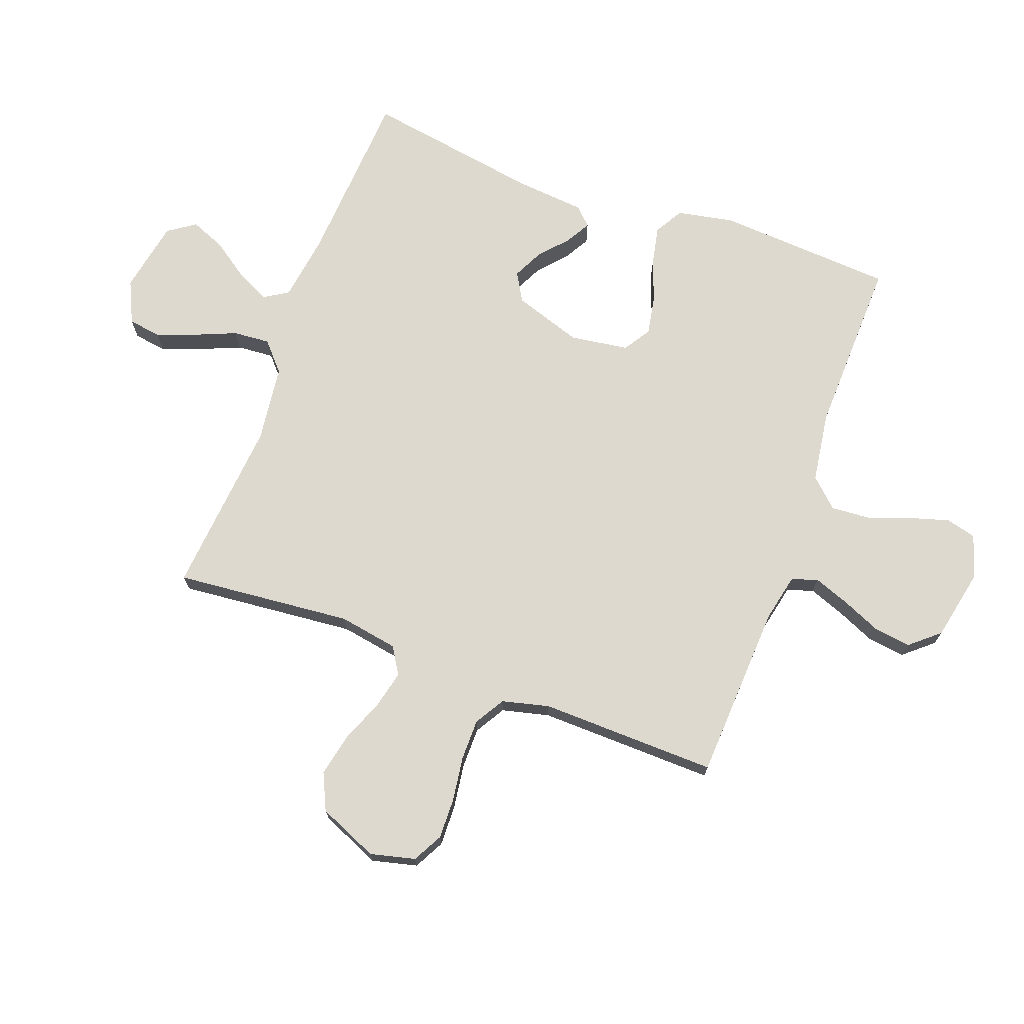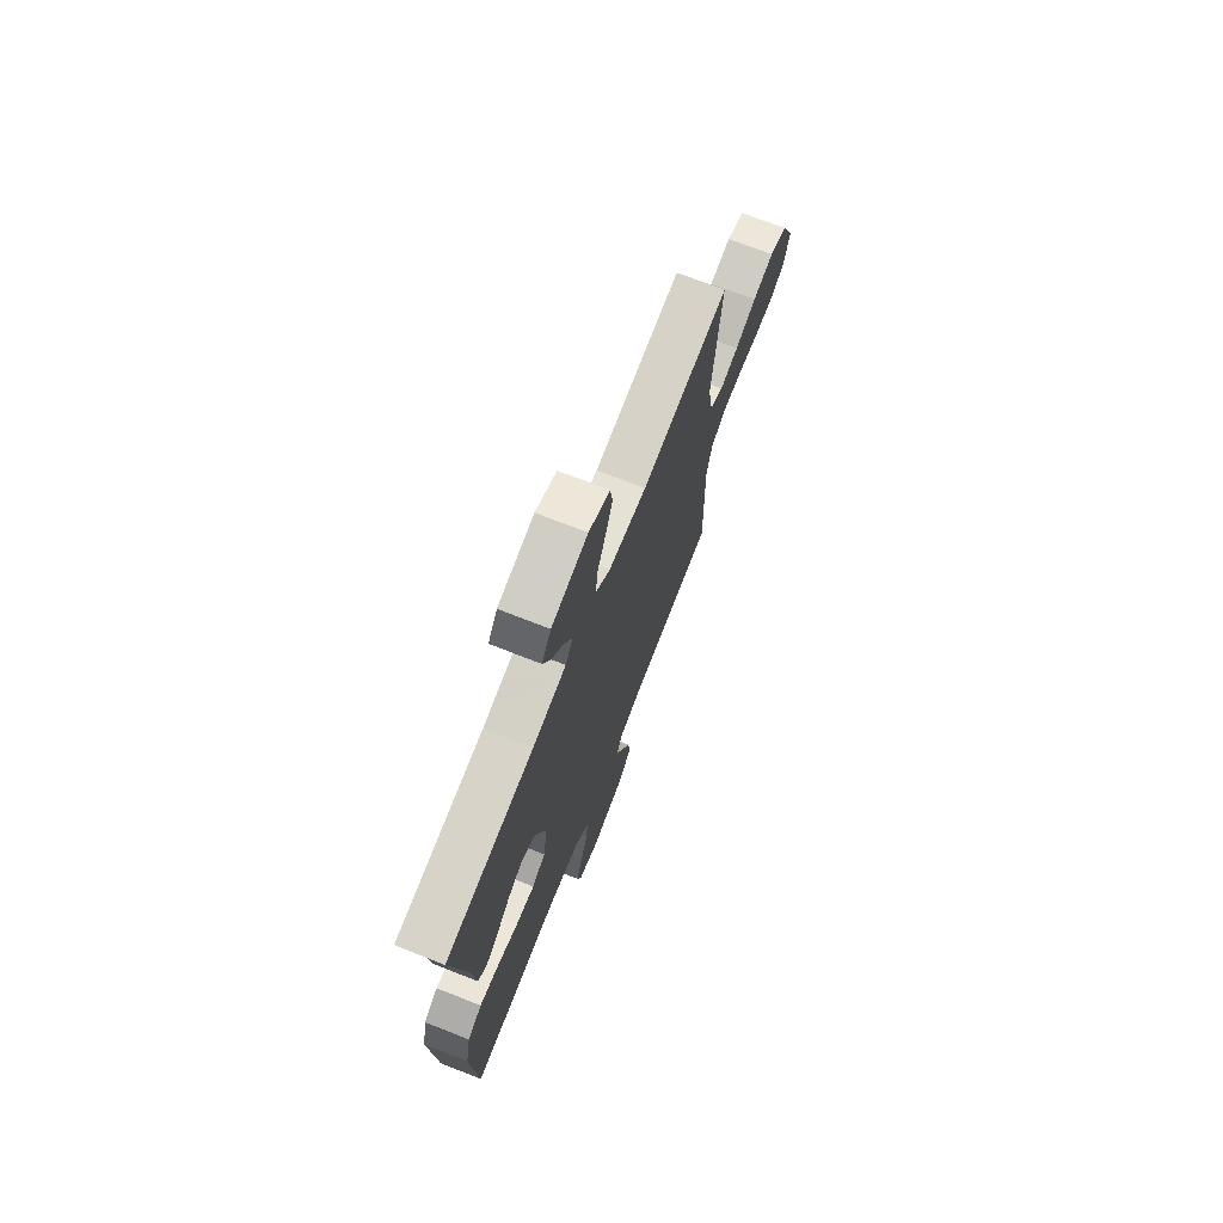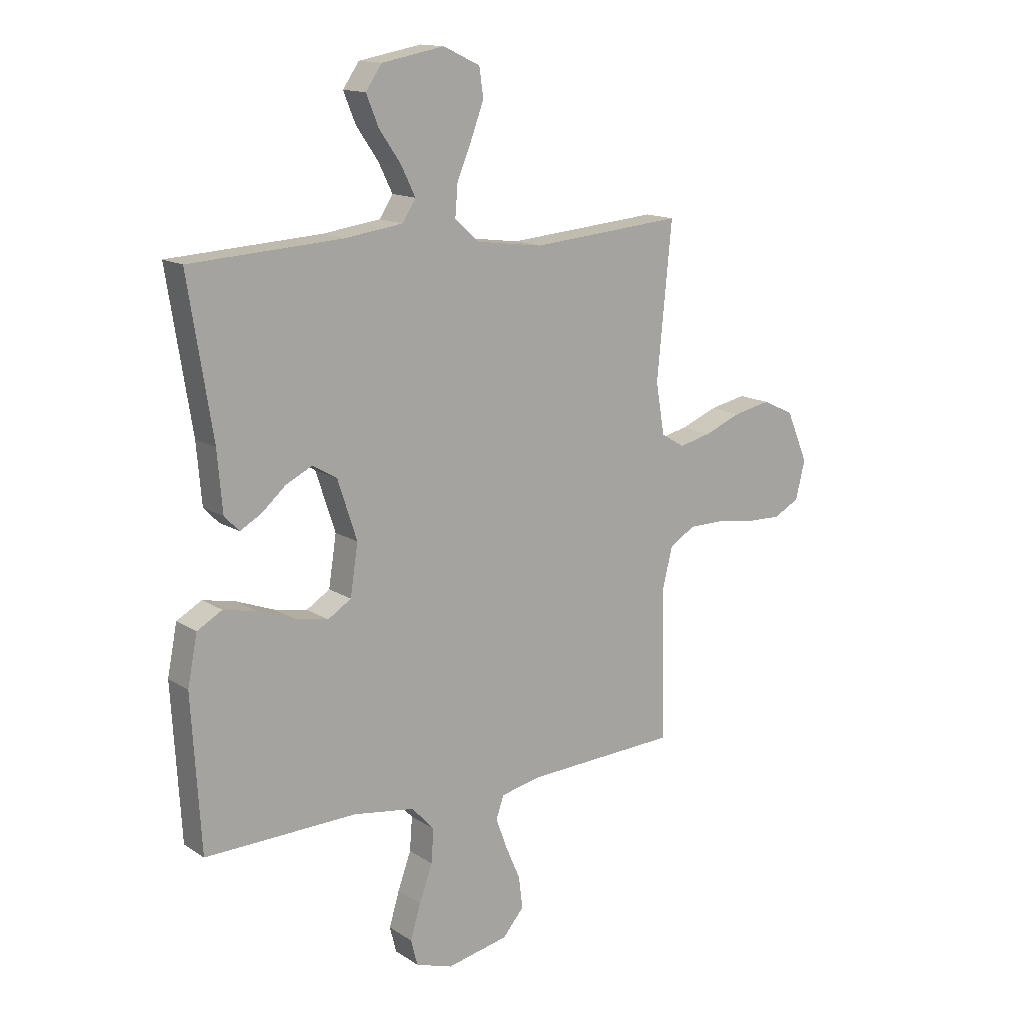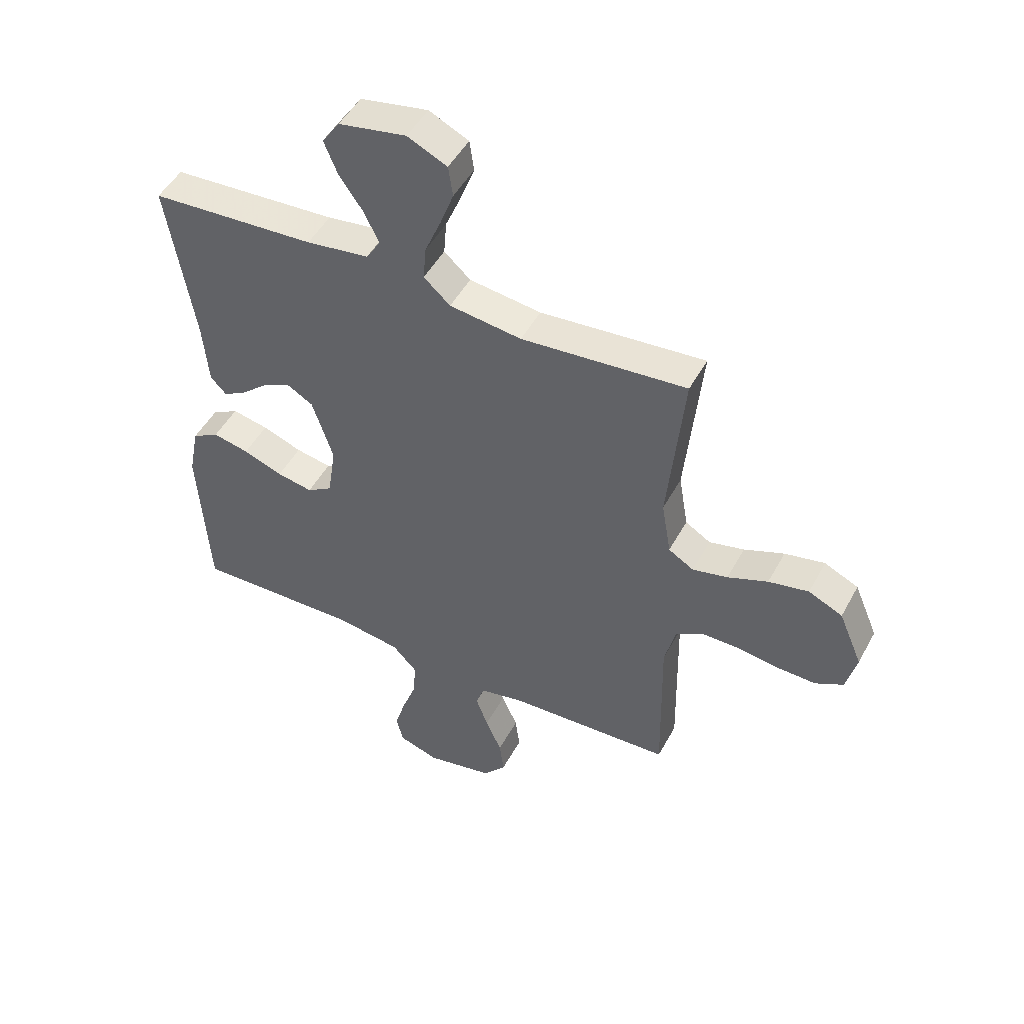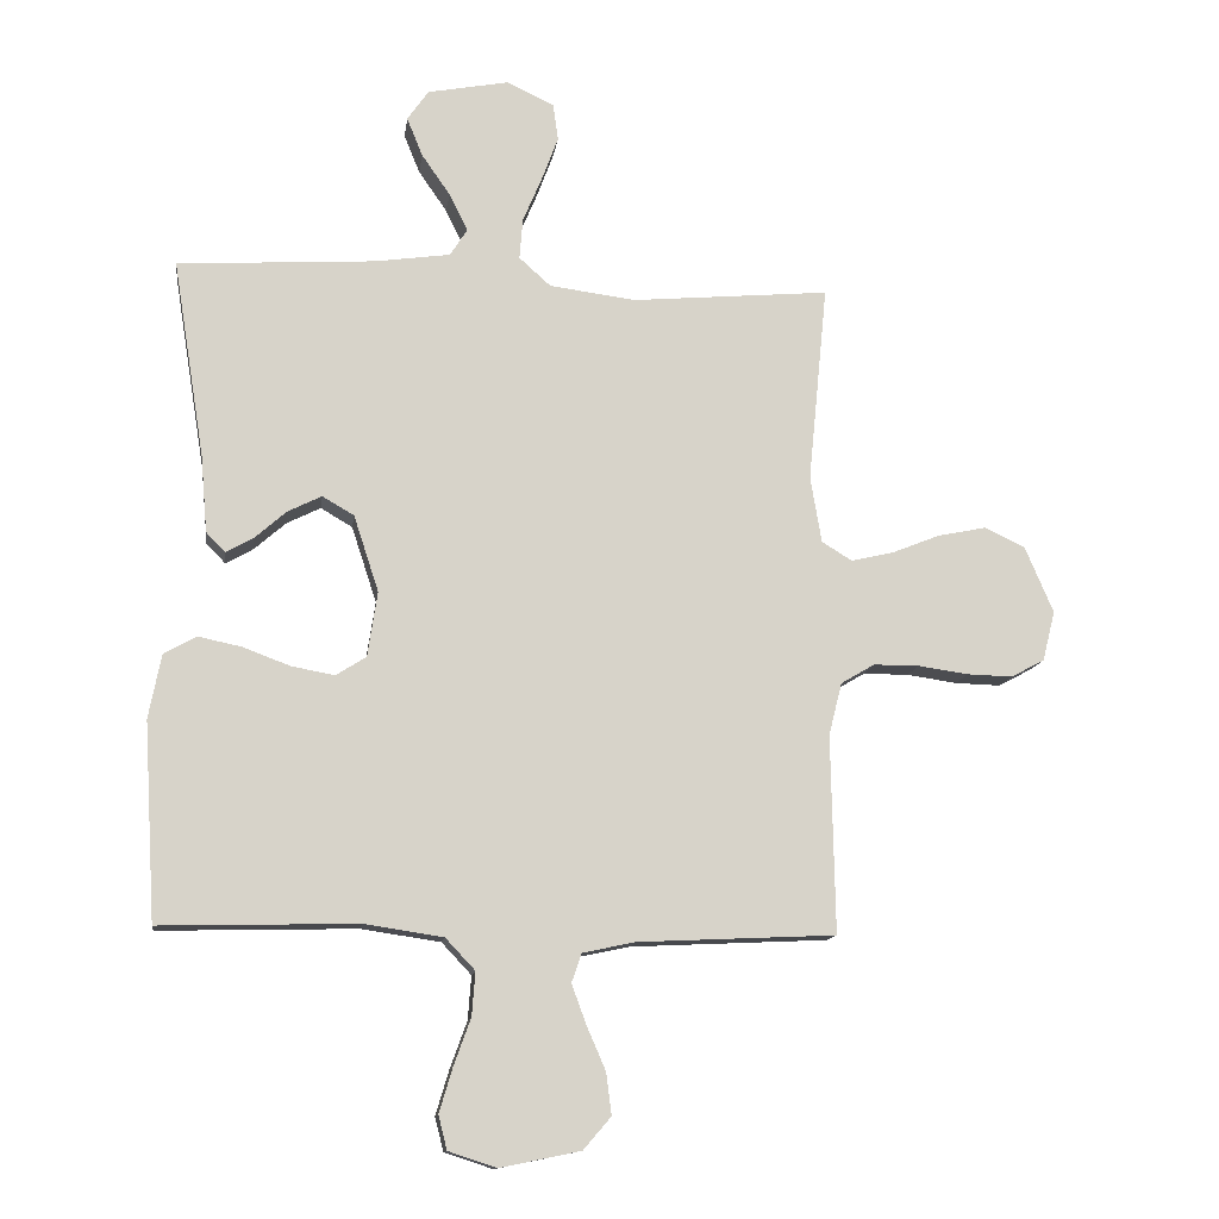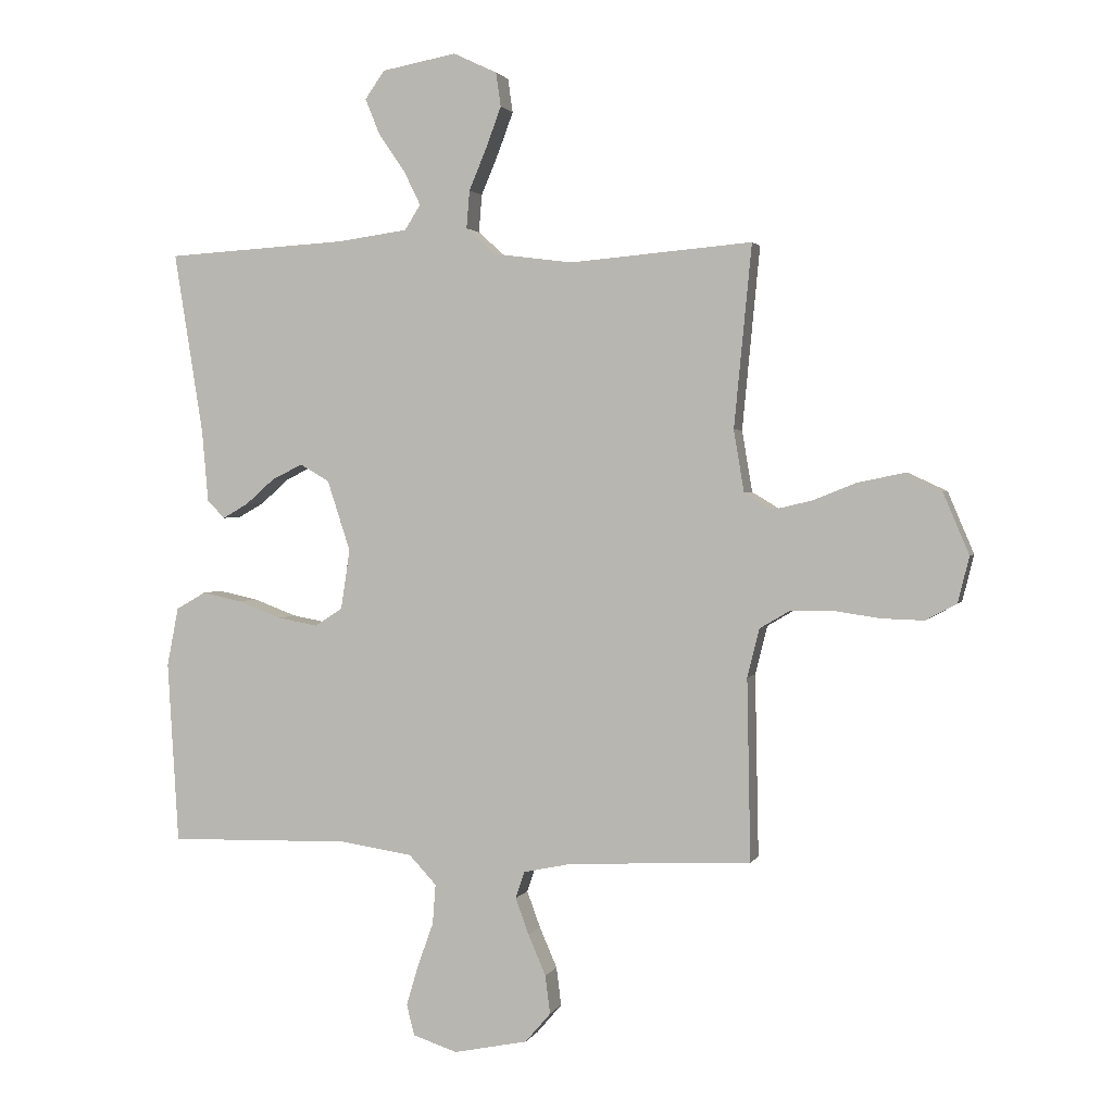
<metadata>
{"format":"obj","ext":"obj","renderer":"f3d","projection":"perspective","resolution":1024,"background":"white","views":[{"elev":71.7,"azim":110.4,"up":"+Y"},{"elev":72.2,"azim":-68.6,"up":"+Z"},{"elev":14.3,"azim":-36.1,"up":"+Z"},{"elev":48.8,"azim":27.5,"up":"+Z"},{"elev":-12.7,"azim":-7.6,"up":"+Z"},{"elev":2.0,"azim":15.3,"up":"+Z"}]}
</metadata>
<code>
v -0.5 0.07 -0.5
v -0.518 0.07 -0.2
v -0.499 0.07 -0.103
v -0.45 0.07 -0.075
v -0.384 0.07 -0.089
v -0.312 0.07 -0.116
v -0.247 0.07 -0.128
v -0.201 0.07 -0.099
v -0.186 0.07 0
v -0.224 0.07 0.116
v -0.272 0.07 0.144
v -0.323 0.07 0.119
v -0.371 0.07 0.077
v -0.413 0.07 0.053
v -0.442 0.07 0.083
v -0.452 0.07 0.2
v -0.5 0.07 0.5
v -0.2 0.07 0.518
v -0.086 0.07 0.534
v -0.06 0.07 0.575
v -0.088 0.07 0.632
v -0.131 0.07 0.694
v -0.155 0.07 0.753
v -0.123 0.07 0.799
v 0 0.07 0.822
v 0.072 0.07 0.788
v 0.08 0.07 0.732
v 0.055 0.07 0.665
v 0.026 0.07 0.596
v 0.021 0.07 0.534
v 0.069 0.07 0.491
v 0.2 0.07 0.474
v 0.5 0.07 0.5
v 0.471 0.07 0.2
v 0.488 0.07 0.099
v 0.534 0.07 0.071
v 0.598 0.07 0.086
v 0.671 0.07 0.115
v 0.744 0.07 0.13
v 0.806 0.07 0.101
v 0.849 0.07 0
v 0.83 0.07 -0.076
v 0.779 0.07 -0.103
v 0.71 0.07 -0.101
v 0.634 0.07 -0.09
v 0.565 0.07 -0.09
v 0.514 0.07 -0.12
v 0.494 0.07 -0.2
v 0.5 0.07 -0.5
v 0.2 0.07 -0.514
v 0.12 0.07 -0.531
v 0.105 0.07 -0.575
v 0.127 0.07 -0.635
v 0.156 0.07 -0.702
v 0.164 0.07 -0.765
v 0.122 0.07 -0.814
v 0 0.07 -0.839
v -0.073 0.07 -0.815
v -0.086 0.07 -0.764
v -0.066 0.07 -0.697
v -0.04 0.07 -0.625
v -0.035 0.07 -0.559
v -0.08 0.07 -0.511
v -0.2 0.07 -0.493
v -0.5 0 -0.5
v -0.518 0 -0.2
v -0.499 0 -0.103
v -0.45 0 -0.075
v -0.384 0 -0.089
v -0.312 0 -0.116
v -0.247 0 -0.128
v -0.201 0 -0.099
v -0.186 0 0
v -0.224 0 0.116
v -0.272 0 0.144
v -0.323 0 0.119
v -0.371 0 0.077
v -0.413 0 0.053
v -0.442 0 0.083
v -0.452 0 0.2
v -0.5 0 0.5
v -0.2 0 0.518
v -0.086 0 0.534
v -0.06 0 0.575
v -0.088 0 0.632
v -0.131 0 0.694
v -0.155 0 0.753
v -0.123 0 0.799
v 0 0 0.822
v 0.072 0 0.788
v 0.08 0 0.732
v 0.055 0 0.665
v 0.026 0 0.596
v 0.021 0 0.534
v 0.069 0 0.491
v 0.2 0 0.474
v 0.5 0 0.5
v 0.471 0 0.2
v 0.488 0 0.099
v 0.534 0 0.071
v 0.598 0 0.086
v 0.671 0 0.115
v 0.744 0 0.13
v 0.806 0 0.101
v 0.849 0 0
v 0.83 0 -0.076
v 0.779 0 -0.103
v 0.71 0 -0.101
v 0.634 0 -0.09
v 0.565 0 -0.09
v 0.514 0 -0.12
v 0.494 0 -0.2
v 0.5 0 -0.5
v 0.2 0 -0.514
v 0.12 0 -0.531
v 0.105 0 -0.575
v 0.127 0 -0.635
v 0.156 0 -0.702
v 0.164 0 -0.765
v 0.122 0 -0.814
v 0 0 -0.839
v -0.073 0 -0.815
v -0.086 0 -0.764
v -0.066 0 -0.697
v -0.04 0 -0.625
v -0.035 0 -0.559
v -0.08 0 -0.511
v -0.2 0 -0.493
f 58 59 60 61
f 56 57 58 61
f 56 61 62
f 53 54 55 56
f 52 53 56 62
f 51 52 62 63
f 48 49 50
f 47 48 50 51
f 42 43 44 45
f 42 45 46
f 41 42 46
f 40 41 46
f 37 38 39 40
f 36 37 40 46
f 35 36 46 47
f 32 33 34
f 31 32 34 35
f 30 31 35 47
f 26 27 28 29
f 24 25 26 29
f 24 29 30
f 21 22 23 24
f 20 21 24 30
f 19 20 30 47
f 16 17 18
f 12 13 14 15
f 11 12 15 16
f 3 4 5 6
f 3 6 7
f 64 1 2 3
f 64 3 7
f 63 64 7 8
f 51 63 8 9
f 47 51 9 10
f 19 47 10 11
f 11 16 18 19
f 125 124 123 122
f 125 122 121 120
f 126 125 120
f 120 119 118 117
f 126 120 117 116
f 127 126 116 115
f 114 113 112
f 115 114 112 111
f 109 108 107 106
f 110 109 106
f 110 106 105
f 110 105 104
f 104 103 102 101
f 110 104 101 100
f 111 110 100 99
f 98 97 96
f 99 98 96 95
f 111 99 95 94
f 93 92 91 90
f 93 90 89 88
f 94 93 88
f 88 87 86 85
f 94 88 85 84
f 111 94 84 83
f 82 81 80
f 79 78 77 76
f 80 79 76 75
f 70 69 68 67
f 71 70 67
f 67 66 65 128
f 71 67 128
f 72 71 128 127
f 73 72 127 115
f 74 73 115 111
f 75 74 111 83
f 83 82 80 75
f 1 65 66 2
f 2 66 67 3
f 3 67 68 4
f 4 68 69 5
f 5 69 70 6
f 6 70 71 7
f 7 71 72 8
f 8 72 73 9
f 9 73 74 10
f 10 74 75 11
f 11 75 76 12
f 12 76 77 13
f 13 77 78 14
f 14 78 79 15
f 15 79 80 16
f 16 80 81 17
f 17 81 82 18
f 18 82 83 19
f 19 83 84 20
f 20 84 85 21
f 21 85 86 22
f 22 86 87 23
f 23 87 88 24
f 24 88 89 25
f 25 89 90 26
f 26 90 91 27
f 27 91 92 28
f 28 92 93 29
f 29 93 94 30
f 30 94 95 31
f 31 95 96 32
f 32 96 97 33
f 33 97 98 34
f 34 98 99 35
f 35 99 100 36
f 36 100 101 37
f 37 101 102 38
f 38 102 103 39
f 39 103 104 40
f 40 104 105 41
f 41 105 106 42
f 42 106 107 43
f 43 107 108 44
f 44 108 109 45
f 45 109 110 46
f 46 110 111 47
f 47 111 112 48
f 48 112 113 49
f 49 113 114 50
f 50 114 115 51
f 51 115 116 52
f 52 116 117 53
f 53 117 118 54
f 54 118 119 55
f 55 119 120 56
f 56 120 121 57
f 57 121 122 58
f 58 122 123 59
f 59 123 124 60
f 60 124 125 61
f 61 125 126 62
f 62 126 127 63
f 63 127 128 64
f 64 128 65 1

</code>
